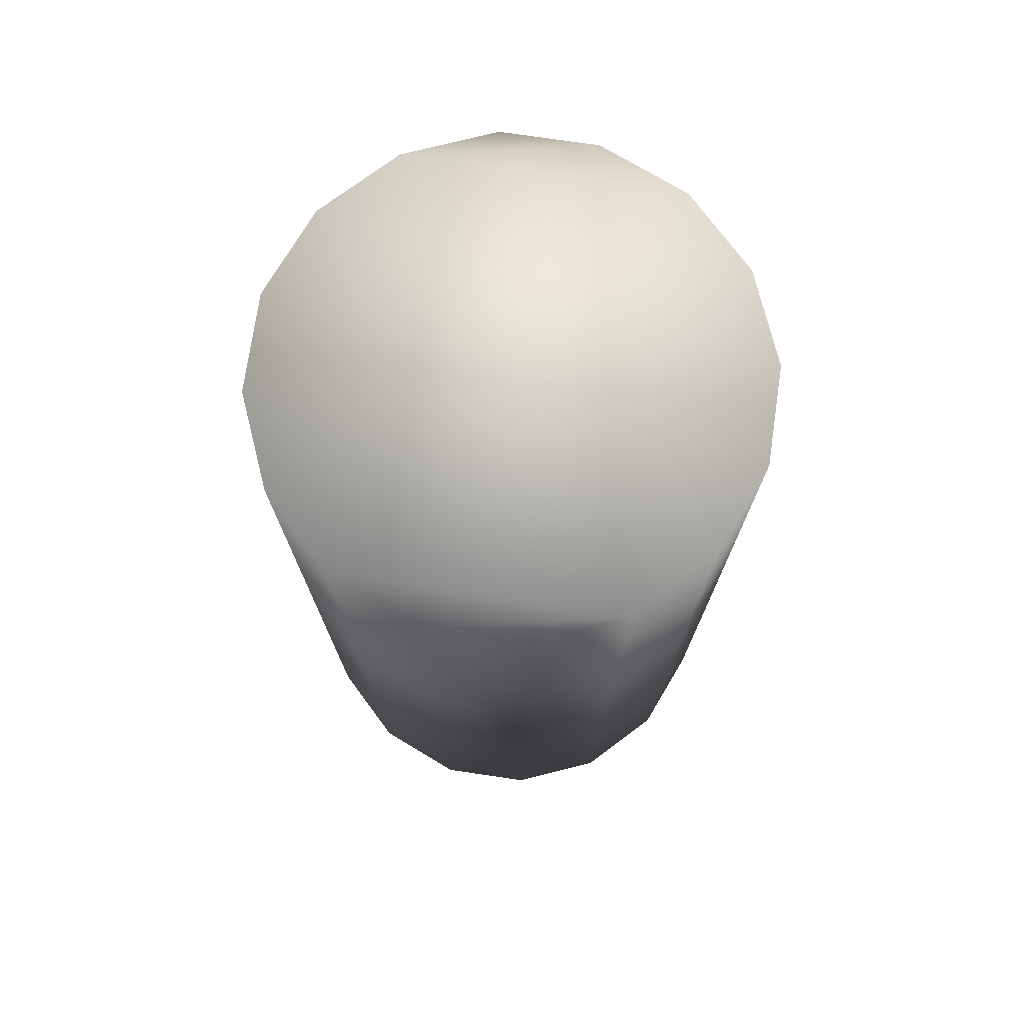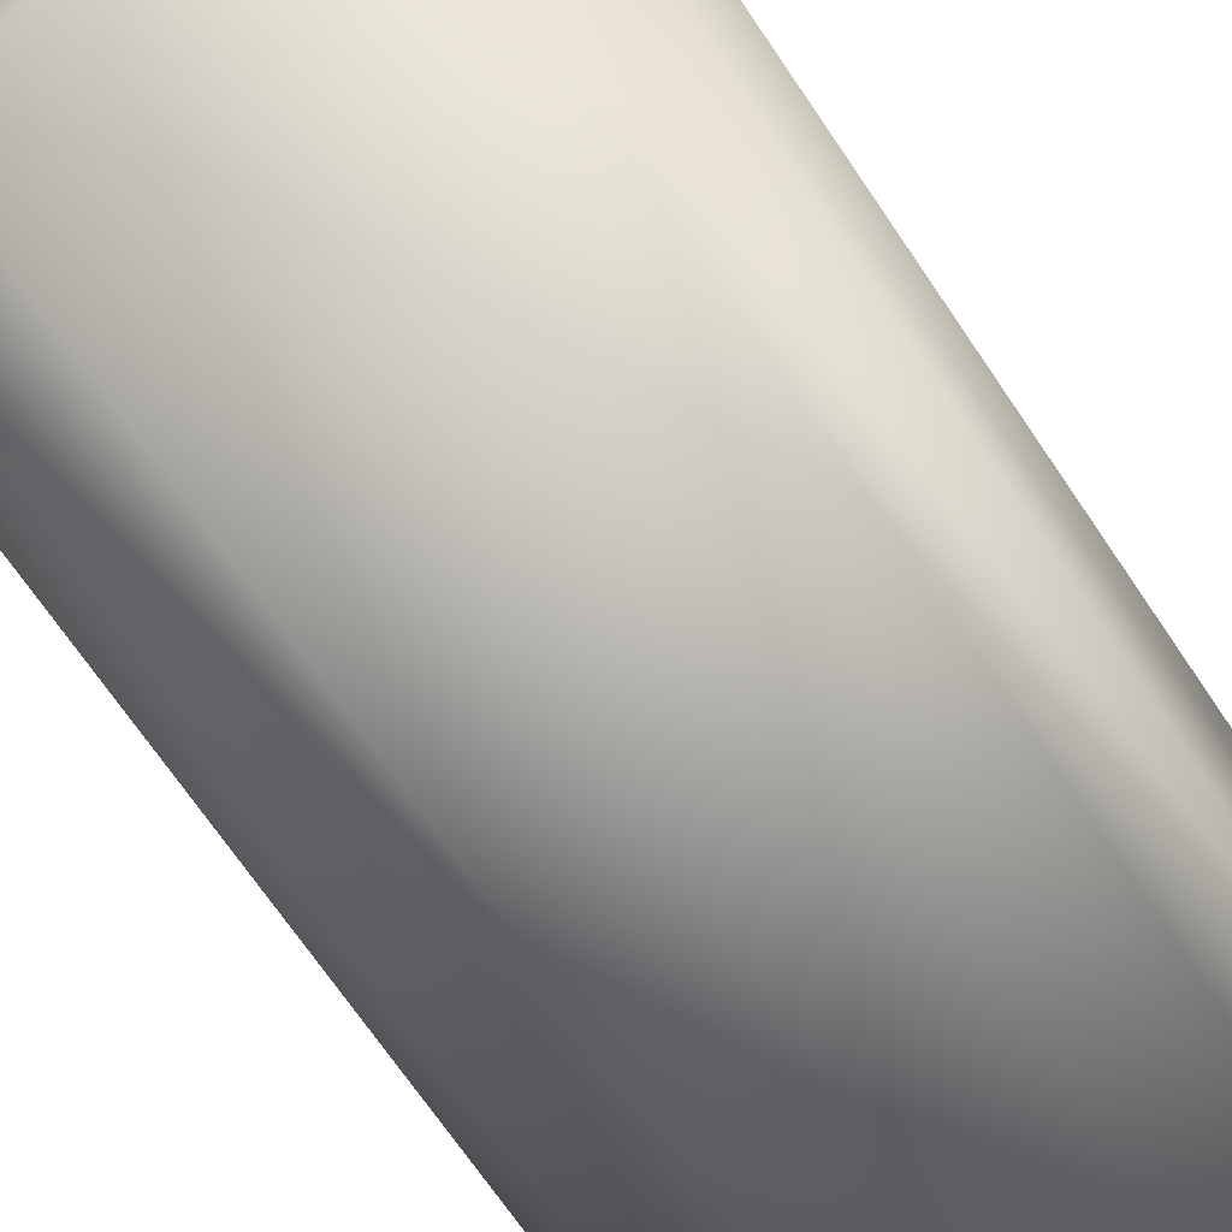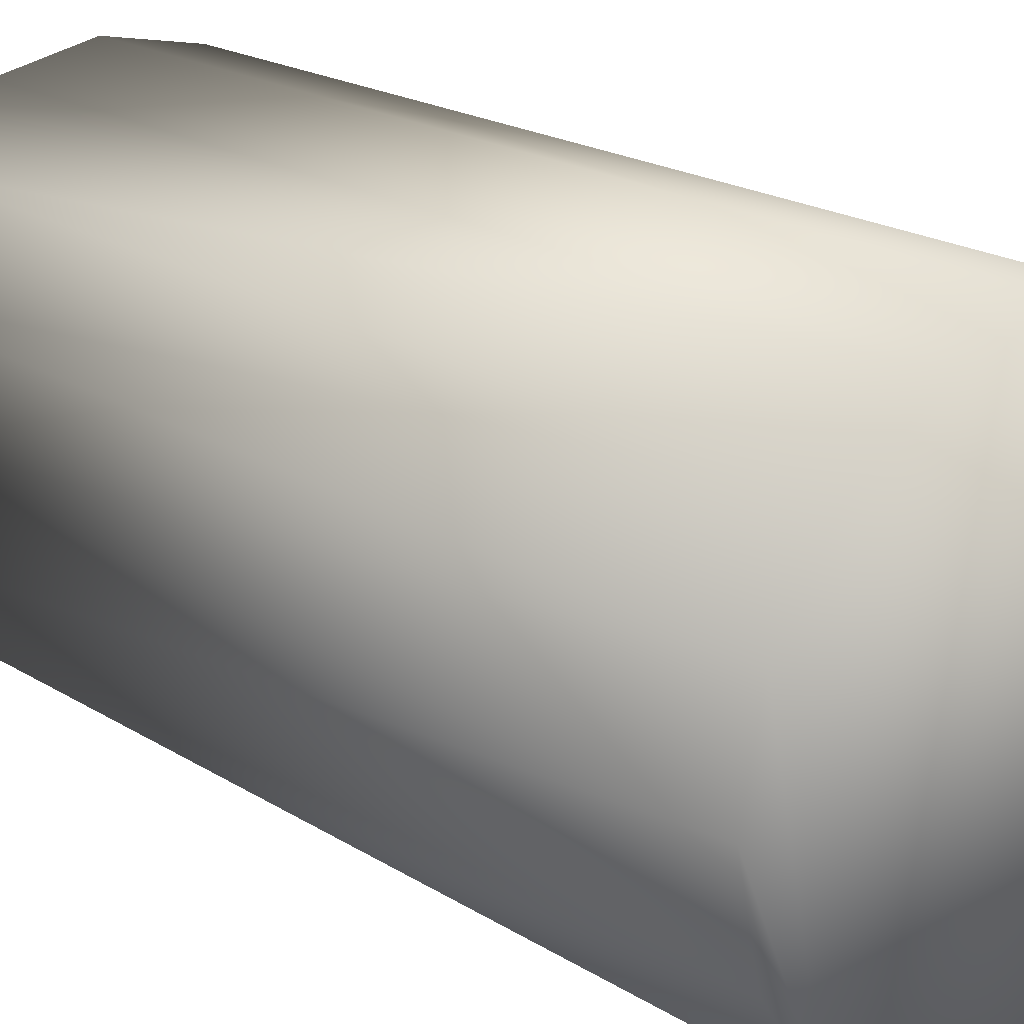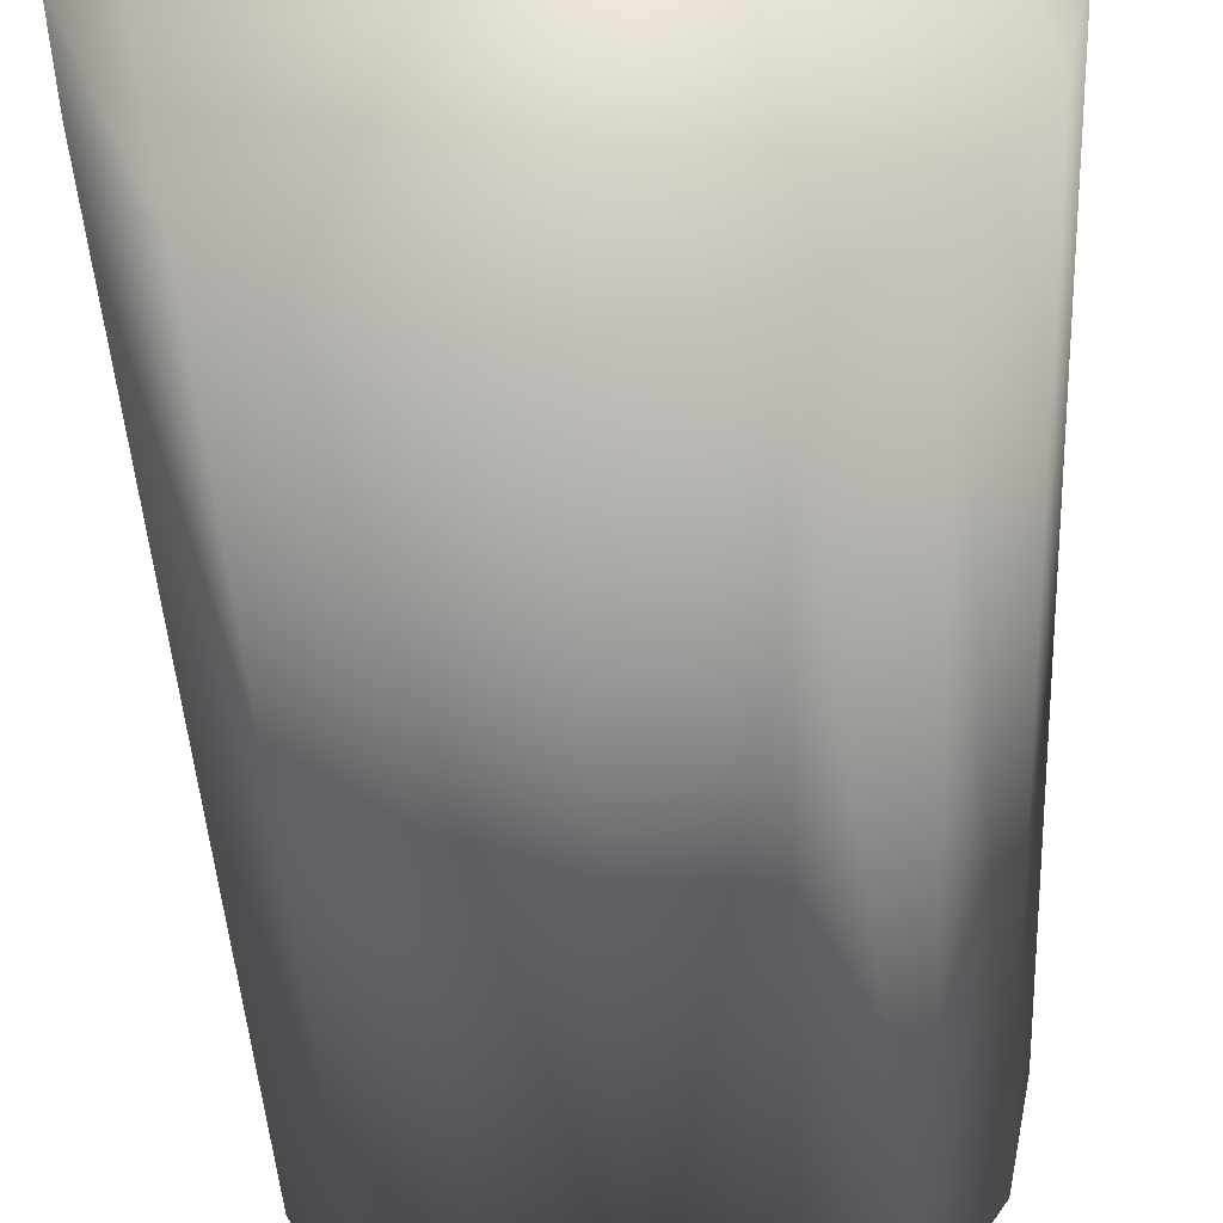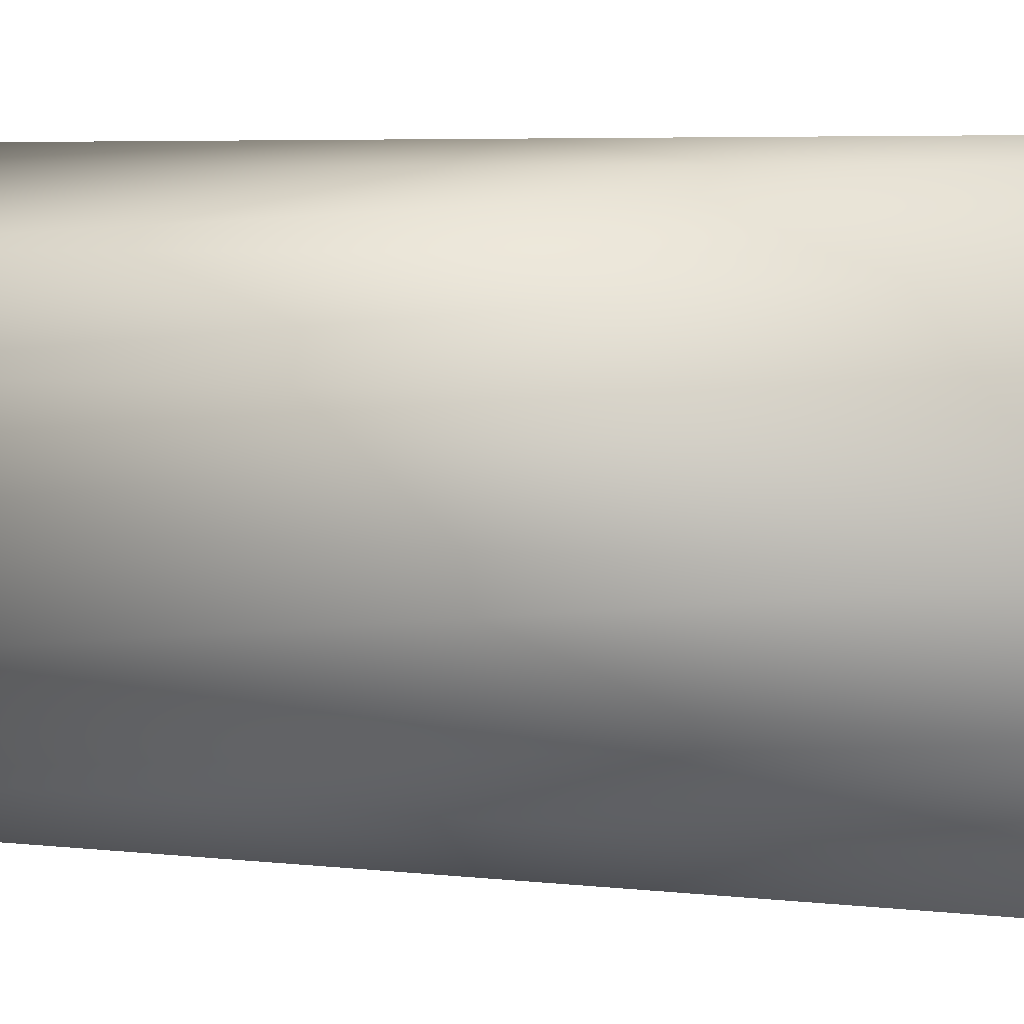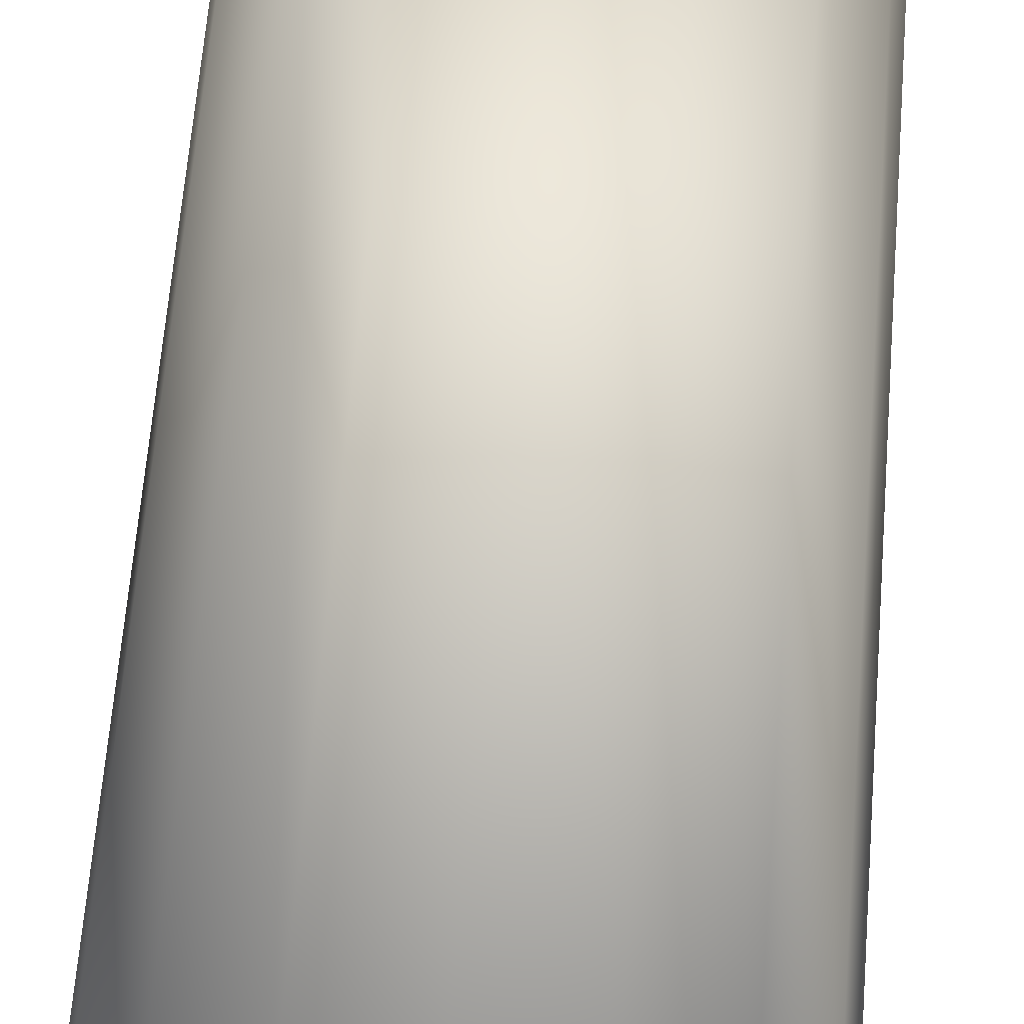
<metadata>
{"format":"obj","ext":"obj","renderer":"f3d","projection":"perspective","resolution":1024,"background":"white","views":[{"elev":75.0,"azim":-70.4,"up":"+Y"},{"elev":-70.5,"azim":34.2,"up":"+Z"},{"elev":19.5,"azim":139.6,"up":"+Z"},{"elev":-40.1,"azim":-177.3,"up":"+Z"},{"elev":5.2,"azim":110.5,"up":"+Z"},{"elev":66.5,"azim":-175.3,"up":"+Z"}]}
</metadata>
<code>
o cylinder1
v 1 2.818 -1.319e-16
v 0.9239 2.818 0.3827
v 0.7071 2.818 0.7071
v 0.3827 2.818 0.9239
v 6.123e-17 2.818 1
v -0.3827 2.818 0.9239
v -0.7071 2.818 0.7071
v -0.9239 2.818 0.3827
v -1 2.818 -9.397e-18
v -0.9239 2.818 -0.3827
v -0.7071 2.818 -0.7071
v -0.3827 2.818 -0.9239
v -1.837e-16 2.818 -1
v 0.3827 2.818 -0.9239
v 0.7071 2.818 -0.7071
v 0.9239 2.818 -0.3827
v 1 -1 0
v 0.9239 -1 0.3827
v 0.7071 -1 0.7071
v 0.3827 -1 0.9239
v 6.123e-17 -1 1
v -0.3827 -1 0.9239
v -0.7071 -1 0.7071
v -0.9239 -1 0.3827
v -1 -1 1.225e-16
v -0.9239 -1 -0.3827
v -0.7071 -1 -0.7071
v -0.3827 -1 -0.9239
v -1.837e-16 -1 -1
v 0.3827 -1 -0.9239
v 0.7071 -1 -0.7071
v 0.9239 -1 -0.3827
g cylinder1_default
f 2 15 14
f 3 14 13
f 4 13 12
f 5 12 11
f 6 11 10
f 7 10 9
f 9 8 7
f 10 7 6
f 11 6 5
f 12 5 4
f 13 4 3
f 14 3 2
f 15 1 16
f 15 2 1
f 17 1 2
f 17 2 18
f 17 20 21
f 18 2 3
f 18 3 19
f 19 3 4
f 19 4 20
f 20 4 5
f 20 5 21
f 20 17 18
f 20 18 19
f 21 5 6
f 21 6 22
f 21 32 17
f 22 6 7
f 22 7 23
f 22 31 32
f 23 7 8
f 23 8 24
f 23 30 31
f 24 8 9
f 24 9 25
f 24 29 30
f 25 9 10
f 25 10 26
f 25 28 29
f 26 10 11
f 26 11 27
f 27 11 12
f 27 12 28
f 28 12 13
f 28 13 29
f 28 25 26
f 28 26 27
f 29 13 14
f 29 14 30
f 29 24 25
f 30 14 15
f 30 15 31
f 30 23 24
f 31 15 16
f 31 16 32
f 31 22 23
f 32 1 17
f 32 16 1
f 32 21 22

</code>
